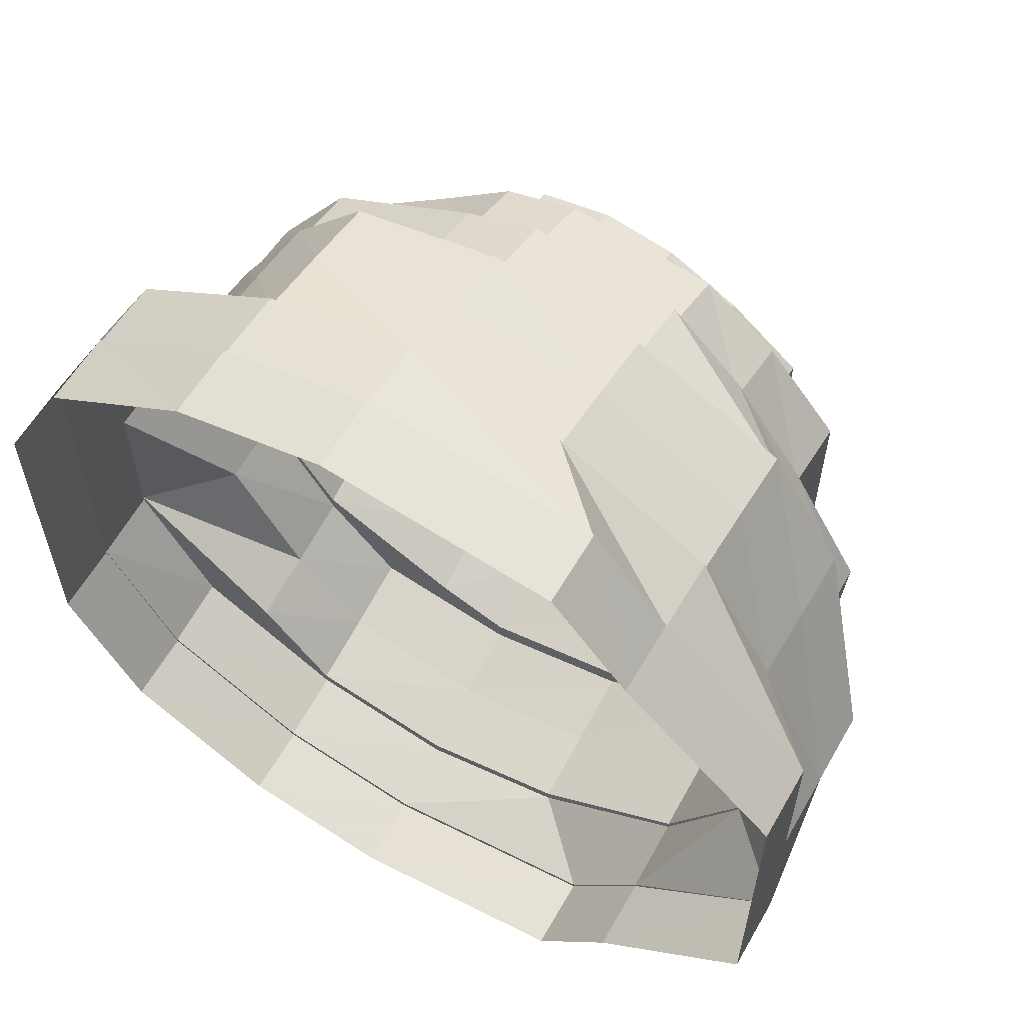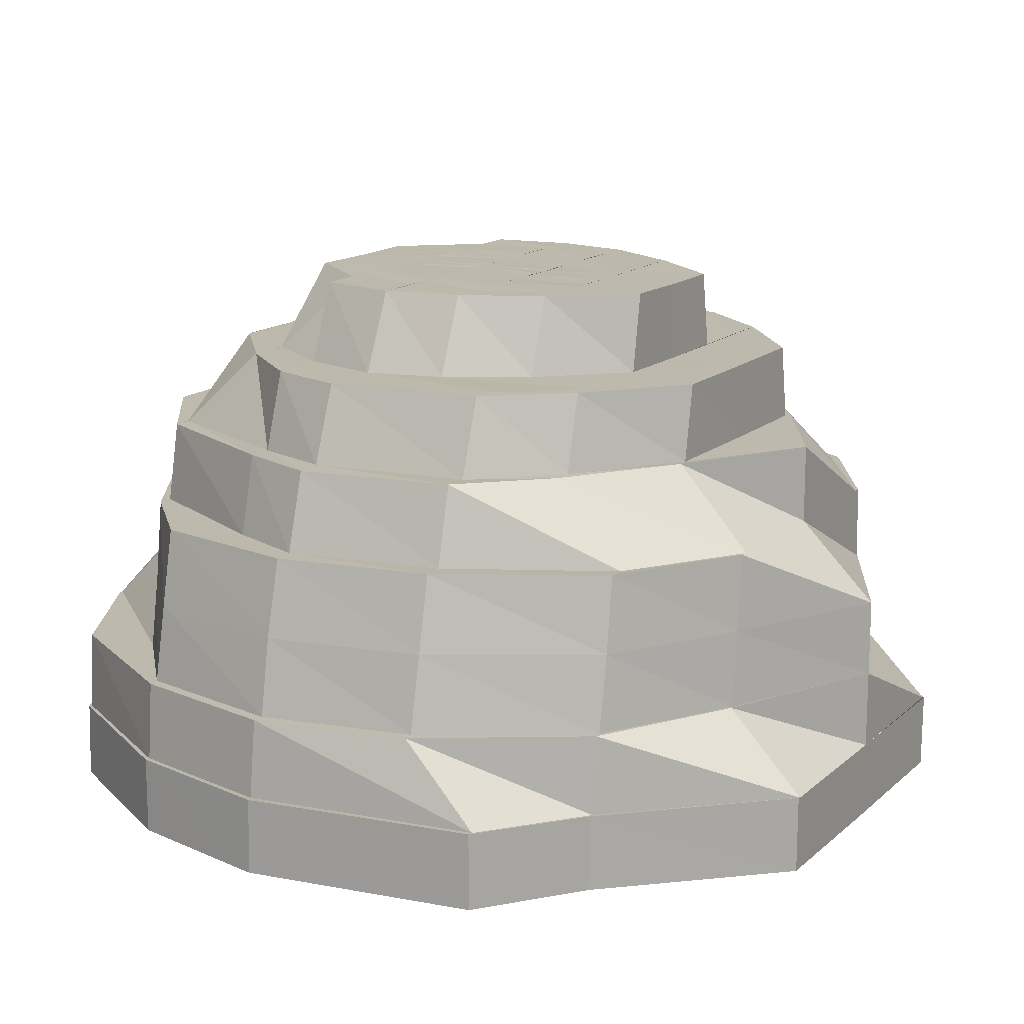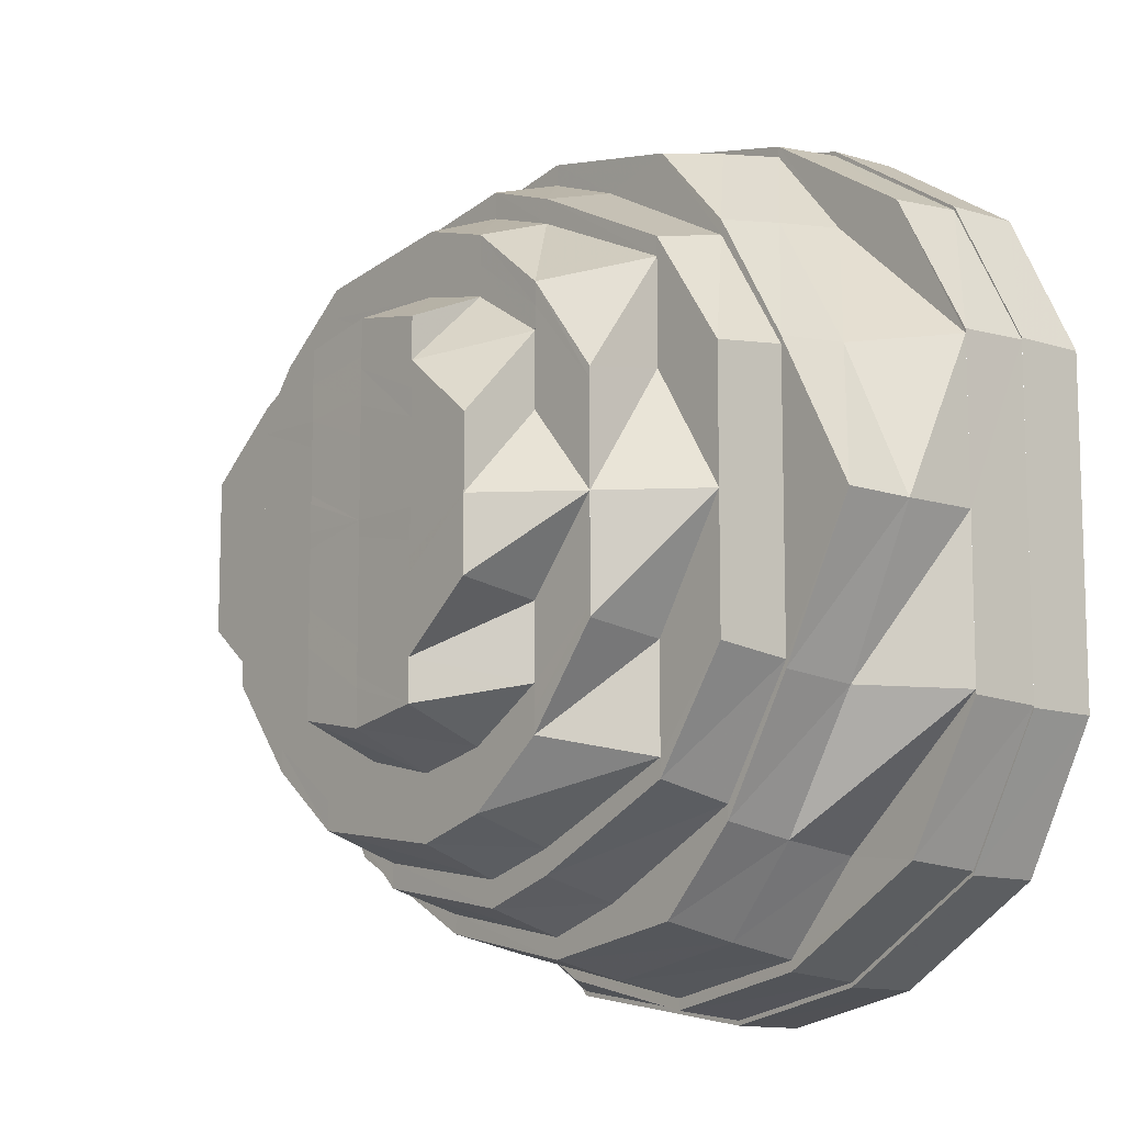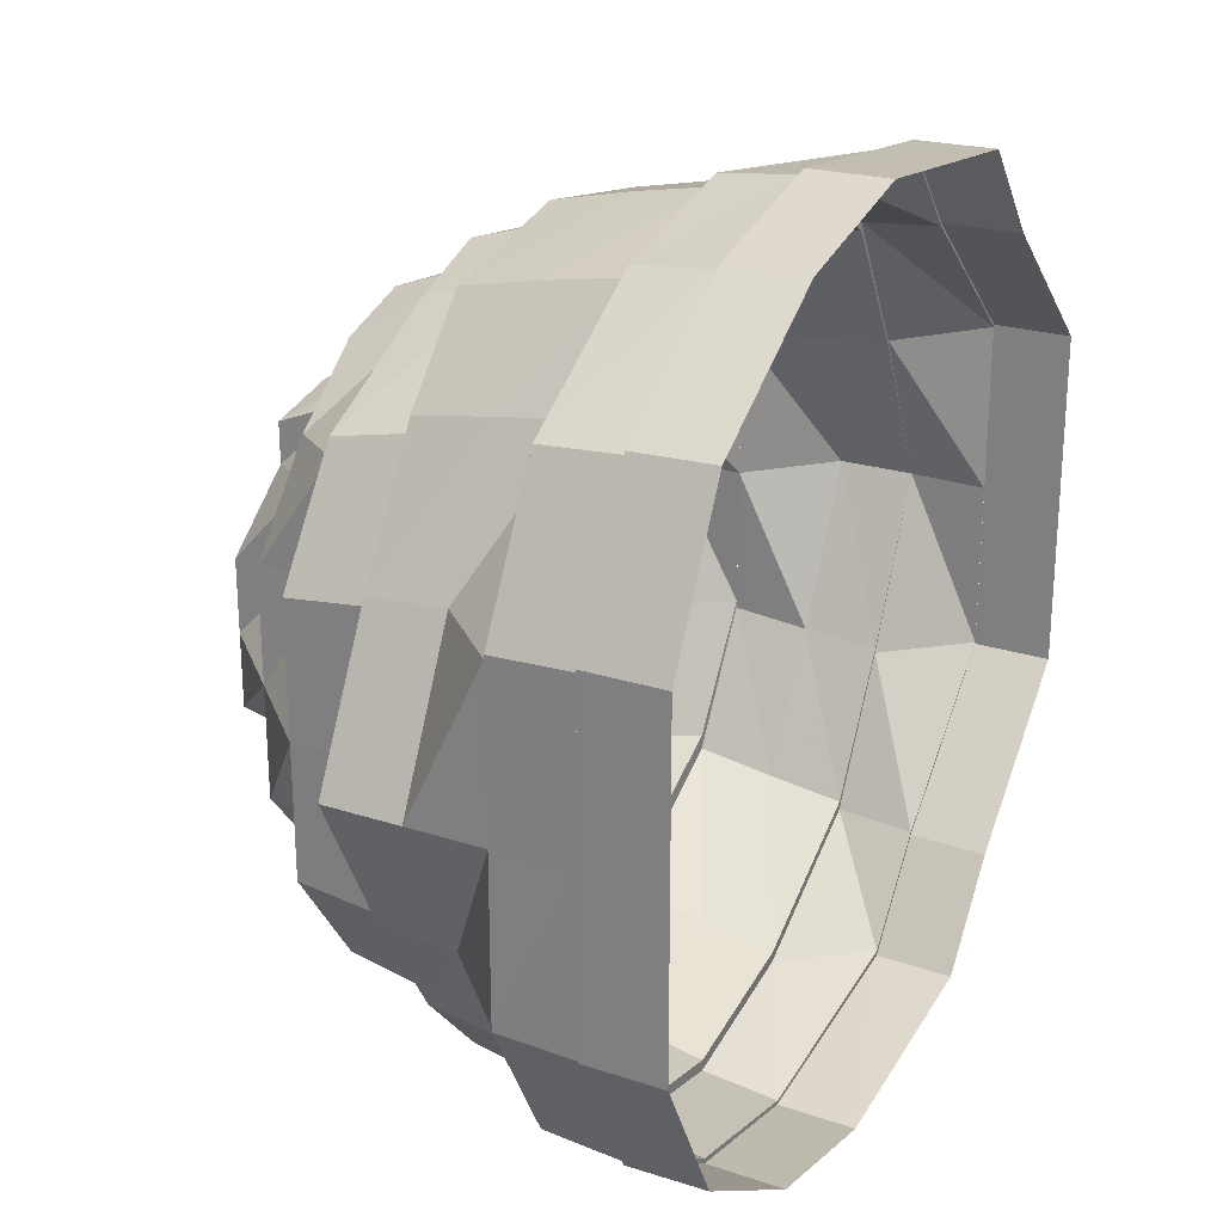
<metadata>
{"format":"obj","ext":"obj","renderer":"f3d","projection":"perspective","resolution":1024,"background":"white","views":[{"elev":59.7,"azim":30.0,"up":"+Z"},{"elev":15.1,"azim":30.3,"up":"+Y"},{"elev":-10.7,"azim":-129.7,"up":"+Z"},{"elev":25.0,"azim":-62.4,"up":"+Z"}]}
</metadata>
<code>
o 15911
v 2228 1860 8.743
v 2227 1860 8.747
v 2228 1860 8.743
v 2228 1860 8.743
v 2227 1860 8.747
v 2228 1860 8.747
v 2227 1860 8.759
v 2227 1860 8.747
v 2227 1860 8.76
v 2228 1860 8.743
v 2227 1860 8.748
v 2227 1860 8.76
v 2227 1860 8.76
v 2227 1860 8.778
v 2227 1860 8.778
v 2227 1860 8.778
v 2227 1860 8.779
v 2227 1860 8.8
v 2227 1860 8.8
v 2227 1860 8.823
v 2227 1860 8.822
v 2227 1860 8.841
v 2227 1860 8.822
v 2227 1860 8.841
v 2227 1860 8.854
v 2227 1860 8.841
v 2227 1860 8.854
v 2227 1860 8.822
v 2227 1860 8.841
v 2227 1860 8.854
v 2227 1860 8.853
v 2228 1860 8.858
v 2228 1860 8.858
v 2228 1860 8.858
v 2228 1860 8.857
v 2228 1860 8.854
v 2228 1860 8.854
v 2228 1860 8.854
v 2228 1860 8.853
v 2228 1860 8.841
v 2228 1860 8.841
v 2228 1860 8.823
v 2228 1860 8.822
v 2228 1860 8.841
v 2228 1860 8.8
v 2228 1860 8.822
v 2228 1860 8.841
v 2228 1860 8.822
v 2228 1860 8.8
v 2228 1860 8.778
v 2228 1860 8.778
v 2228 1860 8.759
v 2228 1860 8.778
v 2228 1860 8.76
v 2228 1860 8.747
v 2228 1860 8.76
v 2228 1860 8.747
v 2228 1860 8.76
v 2228 1860 8.748
v 2228 1860 8.822
v 2228 1860 8.8
v 2228 1860 8.779
v 2228 1860 8.78
v 2228 1860 8.761
v 2228 1860 8.762
v 2228 1860 8.76
v 2228 1860 8.748
v 2228 1860 8.749
v 2228 1860 8.75
v 2228 1860 8.762
v 2228 1860 8.748
v 2228 1860 8.743
v 2228 1860 8.749
v 2228 1860 8.744
v 2228 1860 8.747
v 2228 1860 8.743
v 2227 1860 8.747
v 2227 1860 8.748
v 2227 1860 8.749
v 2227 1860 8.76
v 2227 1860 8.778
v 2227 1860 8.76
v 2227 1860 8.761
v 2227 1860 8.779
v 2227 1860 8.779
v 2228 1860 8.76
v 2228 1860 8.76
v 2228 1860 8.779
v 2228 1860 8.761
v 2228 1860 8.778
v 2228 1860 8.779
v 2228 1860 8.8
v 2228 1860 8.822
v 2228 1860 8.822
v 2228 1860 8.84
v 2228 1860 8.839
v 2228 1860 8.839
v 2228 1860 8.821
v 2228 1860 8.851
v 2228 1860 8.841
v 2228 1860 8.822
v 2228 1860 8.849
v 2228 1860 8.837
v 2228 1860 8.847
v 2228 1860 8.836
v 2228 1860 8.82
v 2228 1860 8.82
v 2228 1860 8.821
v 2228 1860 8.836
v 2228 1860 8.839
v 2228 1860 8.821
v 2228 1860 8.8
v 2228 1860 8.851
v 2228 1860 8.847
v 2228 1860 8.8
v 2228 1860 8.78
v 2228 1860 8.82
v 2228 1860 8.8
v 2228 1860 8.817
v 2228 1860 8.8
v 2228 1860 8.78
v 2228 1860 8.762
v 2228 1860 8.78
v 2228 1860 8.779
v 2228 1860 8.761
v 2228 1860 8.781
v 2228 1860 8.763
v 2228 1860 8.75
v 2228 1860 8.781
v 2228 1860 8.765
v 2228 1860 8.818
v 2228 1860 8.817
v 2228 1860 8.829
v 2228 1860 8.816
v 2228 1860 8.8
v 2228 1860 8.8
v 2228 1860 8.782
v 2228 1860 8.781
v 2228 1860 8.765
v 2228 1860 8.832
v 2228 1860 8.829
v 2228 1860 8.783
v 2228 1860 8.8
v 2228 1860 8.767
v 2228 1860 8.765
v 2228 1860 8.769
v 2228 1860 8.785
v 2228 1860 8.8
v 2228 1860 8.785
v 2228 1860 8.771
v 2228 1860 8.815
v 2228 1860 8.8
v 2228 1860 8.786
v 2228 1860 8.827
v 2228 1860 8.816
v 2228 1860 8.817
v 2228 1860 8.8
v 2228 1860 8.771
v 2228 1860 8.774
v 2228 1860 8.811
v 2228 1860 8.8
v 2228 1860 8.788
v 2228 1860 8.8
v 2228 1860 8.786
v 2228 1860 8.774
v 2228 1860 8.8
v 2228 1860 8.789
v 2228 1860 8.8
v 2228 1860 8.8
v 2228 1860 8.791
v 2228 1860 8.81
v 2228 1860 8.818
v 2228 1860 8.811
v 2228 1860 8.813
v 2228 1860 8.815
v 2228 1860 8.821
v 2228 1860 8.818
v 2228 1860 8.824
v 2228 1860 8.827
v 2228 1860 8.815
v 2228 1860 8.816
v 2228 1860 8.8
v 2228 1860 8.829
v 2228 1860 8.827
v 2228 1860 8.831
v 2228 1860 8.827
v 2228 1860 8.823
v 2228 1860 8.829
v 2228 1860 8.825
v 2228 1860 8.82
v 2228 1860 8.819
v 2228 1860 8.815
v 2228 1860 8.814
v 2228 1860 8.814
v 2228 1860 8.81
v 2228 1860 8.81
v 2228 1860 8.805
v 2228 1860 8.805
v 2228 1860 8.811
v 2228 1860 8.8
v 2228 1860 8.804
v 2228 1860 8.802
v 2228 1860 8.818
v 2228 1860 8.81
v 2228 1860 8.808
v 2228 1860 8.8
v 2228 1860 8.81
v 2228 1860 8.811
v 2228 1860 8.8
v 2228 1860 8.806
v 2228 1860 8.807
v 2228 1860 8.804
v 2228 1860 8.8
v 2228 1860 8.791
v 2228 1860 8.8
v 2228 1860 8.795
v 2228 1860 8.797
v 2228 1860 8.79
v 2228 1860 8.786
v 2228 1860 8.782
v 2228 1860 8.791
v 2228 1860 8.793
v 2228 1860 8.789
v 2228 1860 8.78
v 2228 1860 8.783
v 2228 1860 8.78
v 2228 1860 8.778
v 2228 1860 8.774
v 2228 1860 8.77
v 2228 1860 8.777
v 2228 1860 8.789
v 2228 1860 8.78
v 2228 1860 8.766
v 2228 1860 8.774
v 2228 1860 8.767
v 2228 1860 8.763
v 2228 1860 8.763
v 2228 1860 8.759
v 2228 1860 8.759
v 2228 1860 8.756
v 2228 1860 8.757
v 2228 1860 8.753
v 2228 1860 8.754
v 2228 1860 8.75
v 2227 1860 8.754
v 2228 1860 8.752
v 2228 1860 8.75
v 2228 1860 8.749
v 2228 1860 8.744
v 2228 1860 8.757
v 2227 1860 8.754
v 2227 1860 8.765
v 2227 1860 8.781
v 2227 1860 8.767
v 2227 1860 8.765
v 2227 1860 8.8
v 2227 1860 8.782
v 2227 1860 8.769
v 2227 1860 8.783
v 2228 1860 8.759
v 2227 1860 8.769
v 2227 1860 8.8
v 2227 1860 8.8
v 2227 1860 8.82
v 2228 1860 8.763
v 2227 1860 8.767
v 2227 1860 8.782
v 2227 1860 8.8
v 2227 1860 8.783
v 2227 1860 8.771
v 2228 1860 8.766
v 2227 1860 8.785
v 2227 1860 8.774
v 2227 1860 8.786
v 2227 1860 8.774
v 2227 1860 8.769
v 2227 1860 8.783
v 2227 1860 8.8
v 2227 1860 8.785
v 2228 1860 8.77
v 2227 1860 8.777
v 2228 1860 8.771
v 2228 1860 8.774
v 2228 1860 8.776
v 2227 1860 8.774
v 2227 1860 8.786
v 2228 1860 8.781
v 2228 1860 8.787
v 2228 1860 8.785
v 2228 1860 8.791
v 2228 1860 8.79
v 2228 1860 8.796
v 2228 1860 8.795
v 2228 1860 8.797
v 2228 1860 8.798
v 2228 1860 8.778
v 2228 1860 8.782
v 2228 1860 8.783
v 2227 1860 8.78
v 2227 1860 8.789
v 2228 1860 8.783
v 2227 1860 8.791
v 2227 1860 8.788
v 2227 1860 8.786
v 2227 1860 8.8
v 2227 1860 8.789
v 2227 1860 8.785
v 2227 1860 8.8
v 2228 1860 8.786
v 2228 1860 8.787
v 2228 1860 8.783
v 2227 1860 8.791
v 2228 1860 8.79
v 2228 1860 8.791
v 2228 1860 8.793
v 2228 1860 8.795
v 2228 1860 8.797
v 2228 1860 8.797
v 2228 1860 8.798
v 2228 1860 8.8
v 2228 1860 8.804
v 2228 1860 8.802
v 2228 1860 8.807
v 2228 1860 8.811
v 2228 1860 8.814
v 2228 1860 8.819
v 2228 1860 8.814
v 2228 1860 8.823
v 2228 1860 8.827
v 2228 1860 8.818
v 2228 1860 8.834
v 2227 1860 8.821
v 2227 1860 8.81
v 2228 1860 8.808
v 2227 1860 8.8
v 2227 1860 8.81
v 2227 1860 8.811
v 2227 1860 8.8
v 2227 1860 8.81
v 2228 1860 8.831
v 2227 1860 8.824
v 2227 1860 8.813
v 2228 1860 8.838
v 2227 1860 8.8
v 2228 1860 8.835
v 2227 1860 8.827
v 2227 1860 8.815
v 2227 1860 8.8
v 2228 1860 8.835
v 2228 1860 8.838
v 2228 1860 8.841
v 2228 1860 8.841
v 2228 1860 8.838
v 2228 1860 8.845
v 2228 1860 8.834
v 2228 1860 8.836
v 2228 1860 8.82
v 2228 1860 8.844
v 2228 1860 8.847
v 2228 1860 8.848
v 2228 1860 8.841
v 2228 1860 8.85
v 2228 1860 8.844
v 2227 1860 8.829
v 2227 1860 8.832
v 2227 1860 8.834
v 2227 1860 8.816
v 2227 1860 8.847
v 2227 1860 8.836
v 2227 1860 8.847
v 2227 1860 8.817
v 2227 1860 8.832
v 2227 1860 8.818
v 2227 1860 8.8
v 2227 1860 8.817
v 2227 1860 8.832
v 2227 1860 8.791
v 2227 1860 8.789
v 2227 1860 8.8
v 2228 1860 8.793
v 2227 1860 8.822
v 2227 1860 8.841
v 2227 1860 8.822
v 2227 1860 8.854
v 2227 1860 8.841
v 2227 1860 8.822
v 2227 1860 8.84
v 2228 1860 8.858
v 2227 1860 8.853
v 2227 1860 8.852
v 2228 1860 8.857
v 2228 1860 8.856
v 2228 1860 8.854
v 2228 1860 8.841
v 2228 1860 8.853
v 2228 1860 8.822
v 2228 1860 8.841
v 2228 1860 8.852
v 2228 1860 8.84
v 2228 1860 8.852
v 2228 1860 8.856
v 2228 1860 8.857
v 2228 1860 8.853
v 2227 1860 8.853
v 2227 1860 8.852
v 2227 1860 8.839
v 2227 1860 8.851
v 2227 1860 8.841
v 2227 1860 8.84
v 2227 1860 8.822
v 2227 1860 8.822
v 2228 1860 8.855
v 2228 1860 8.851
v 2227 1860 8.851
v 2228 1860 8.852
v 2228 1860 8.84
v 2227 1860 8.852
v 2228 1860 8.856
v 2227 1860 8.84
v 2227 1860 8.839
v 2228 1860 8.853
v 2227 1860 8.849
v 2227 1860 8.837
v 2227 1860 8.836
v 2227 1860 8.847
v 2227 1860 8.836
v 2227 1860 8.82
v 2227 1860 8.818
v 2227 1860 8.834
v 2227 1860 8.839
v 2227 1860 8.851
v 2227 1860 8.8
v 2227 1860 8.82
v 2227 1860 8.82
v 2227 1860 8.821
v 2227 1860 8.822
v 2227 1860 8.8
v 2227 1860 8.781
v 2227 1860 8.8
v 2227 1860 8.782
v 2227 1860 8.8
v 2227 1860 8.767
v 2227 1860 8.781
v 2227 1860 8.78
v 2227 1860 8.765
v 2227 1860 8.8
v 2227 1860 8.78
v 2227 1860 8.763
v 2227 1860 8.754
v 2227 1860 8.779
v 2227 1860 8.762
v 2227 1860 8.78
v 2227 1860 8.75
v 2227 1860 8.761
v 2227 1860 8.76
v 2227 1860 8.779
v 2227 1860 8.748
v 2227 1860 8.749
v 2228 1860 8.743
v 2228 1860 8.744
v 2228 1860 8.746
v 2227 1860 8.75
v 2227 1860 8.749
v 2227 1860 8.761
v 2227 1860 8.779
v 2227 1860 8.762
v 2228 1860 8.748
v 2227 1860 8.752
v 2227 1860 8.762
v 2227 1860 8.78
v 2227 1860 8.75
v 2228 1860 8.822
v 2228 1860 8.8
v 2228 1860 8.821
v 2227 1860 8.818
v 2227 1860 8.834
v 2227 1860 8.817
v 2228 1860 8.785
v 2228 1860 8.771
v 2228 1860 8.786
f 1 2 3
f 4 2 5
f 6 1 4
f 2 7 8
f 5 7 9
f 10 8 11
f 11 12 13
f 7 14 12
f 9 14 15
f 13 16 17
f 14 18 16
f 16 18 19
f 18 20 19
f 19 20 21
f 20 22 21
f 23 22 24
f 22 25 26
f 24 25 27
f 28 26 29
f 29 30 31
f 25 32 30
f 27 32 33
f 31 34 35
f 32 36 34
f 33 36 37
f 35 38 39
f 36 40 38
f 37 40 41
f 41 42 43
f 40 42 44
f 42 45 46
f 47 46 48
f 46 45 49
f 45 50 49
f 49 50 51
f 50 52 51
f 53 52 54
f 54 55 6
f 52 55 56
f 55 1 57
f 58 57 59
f 60 49 61
f 61 62 63
f 63 64 65
f 66 67 64
f 65 68 69
f 64 68 70
f 64 71 68
f 71 72 68
f 71 3 72
f 73 72 74
f 75 76 71
f 76 77 72
f 74 78 79
f 77 80 78
f 80 81 82
f 79 82 83
f 83 84 85
f 86 75 87
f 88 87 89
f 90 86 91
f 91 56 87
f 91 87 62
f 92 91 62
f 49 91 92
f 93 49 94
f 95 93 94
f 95 94 96
f 97 94 98
f 99 95 97
f 100 101 95
f 102 96 103
f 104 103 105
f 105 106 107
f 103 108 106
f 103 106 109
f 110 111 103
f 111 112 106
f 113 110 102
f 102 103 114
f 106 92 115
f 112 116 115
f 106 115 117
f 117 115 118
f 119 118 120
f 115 121 118
f 116 122 121
f 115 123 121
f 124 125 123
f 118 121 126
f 121 127 126
f 122 128 127
f 121 70 127
f 129 127 130
f 131 118 132
f 133 132 134
f 134 135 136
f 118 137 135
f 138 139 137
f 140 131 132
f 140 132 141
f 135 137 142
f 135 142 143
f 137 144 142
f 137 145 144
f 142 144 146
f 142 146 147
f 143 147 148
f 149 146 150
f 151 143 152
f 152 147 153
f 154 155 151
f 156 157 155
f 153 158 159
f 160 148 161
f 148 162 163
f 164 165 162
f 166 164 162
f 163 167 168
f 169 167 170
f 171 163 169
f 172 173 171
f 174 148 173
f 175 166 174
f 176 174 173
f 176 173 177
f 178 174 176
f 179 175 178
f 178 180 174
f 181 182 180
f 183 181 184
f 185 184 178
f 186 178 176
f 185 178 186
f 186 176 187
f 187 176 177
f 188 185 186
f 189 186 187
f 188 186 189
f 189 187 190
f 187 177 191
f 190 187 191
f 190 191 192
f 191 177 193
f 192 191 194
f 191 193 194
f 192 194 195
f 195 194 196
f 195 196 197
f 197 196 198
f 194 193 199
f 197 198 200
f 198 201 200
f 201 202 200
f 203 204 193
f 193 205 199
f 204 206 205
f 193 207 205
f 208 209 207
f 199 205 210
f 199 210 211
f 211 210 212
f 210 213 212
f 205 168 213
f 206 214 213
f 212 213 215
f 213 216 215
f 215 216 217
f 216 218 217
f 216 219 218
f 219 220 218
f 213 221 222
f 223 224 221
f 221 225 222
f 221 226 225
f 219 227 220
f 225 227 219
f 226 228 225
f 225 228 227
f 226 229 228
f 230 229 226
f 231 230 232
f 230 233 229
f 234 233 230
f 229 235 228
f 234 236 233
f 158 236 234
f 233 237 229
f 229 237 235
f 236 238 233
f 233 238 237
f 158 239 236
f 146 239 158
f 236 240 238
f 239 240 236
f 146 241 239
f 144 241 146
f 239 242 240
f 241 242 239
f 144 243 241
f 145 243 144
f 241 244 242
f 243 244 241
f 244 245 242
f 145 246 243
f 127 246 145
f 127 247 246
f 248 249 247
f 242 245 250
f 242 250 240
f 251 252 250
f 252 253 254
f 250 255 254
f 253 256 257
f 258 257 259
f 250 254 260
f 240 250 260
f 260 254 261
f 240 260 238
f 259 262 263
f 256 264 262
f 238 260 265
f 260 261 265
f 238 265 237
f 266 267 261
f 267 268 269
f 265 261 270
f 237 265 271
f 265 270 271
f 237 271 235
f 270 269 272
f 273 272 274
f 270 272 275
f 271 270 275
f 276 277 270
f 277 278 279
f 271 275 280
f 235 271 280
f 280 275 281
f 235 280 282
f 228 235 282
f 228 282 227
f 282 280 283
f 280 281 283
f 227 282 284
f 282 283 284
f 227 284 220
f 285 286 281
f 220 284 287
f 220 287 288
f 288 287 289
f 288 289 290
f 290 289 291
f 290 291 292
f 292 291 293
f 292 293 200
f 294 292 200
f 295 294 200
f 215 295 200
f 202 215 200
f 284 296 287
f 284 283 296
f 287 296 297
f 296 298 297
f 283 299 296
f 296 299 298
f 283 281 299
f 299 300 298
f 301 300 302
f 299 303 300
f 281 303 299
f 281 304 303
f 303 305 306
f 307 308 304
f 297 298 309
f 297 309 310
f 311 312 309
f 310 309 313
f 310 313 314
f 314 313 315
f 313 316 315
f 315 316 317
f 315 317 318
f 318 317 319
f 317 320 319
f 319 320 200
f 320 321 200
f 200 321 322
f 321 323 322
f 321 324 323
f 324 325 323
f 324 326 325
f 327 326 324
f 327 328 326
f 328 189 326
f 328 188 189
f 329 188 328
f 330 329 328
f 329 331 188
f 331 185 188
f 332 329 330
f 333 332 330
f 333 330 334
f 335 336 334
f 337 332 333
f 338 337 339
f 332 340 329
f 340 331 329
f 341 340 332
f 342 341 337
f 340 343 331
f 344 342 337
f 341 345 340
f 345 343 340
f 342 346 341
f 346 345 341
f 347 346 342
f 344 337 348
f 343 349 331
f 331 349 185
f 349 184 185
f 349 141 184
f 350 141 349
f 343 350 349
f 350 140 141
f 351 350 343
f 345 351 343
f 352 140 350
f 351 352 350
f 353 351 345
f 346 353 345
f 354 352 351
f 353 354 351
f 352 355 140
f 355 131 140
f 355 117 131
f 356 357 355
f 358 355 352
f 354 358 352
f 358 109 355
f 359 356 358
f 360 358 354
f 360 114 358
f 361 360 354
f 361 354 353
f 362 114 360
f 362 102 114
f 363 360 361
f 363 362 360
f 364 361 353
f 364 353 346
f 365 363 361
f 365 361 364
f 347 364 346
f 366 363 365
f 367 364 347
f 366 368 363
f 368 362 363
f 344 367 347
f 369 370 366
f 371 366 372
f 264 369 373
f 263 373 371
f 262 373 374
f 374 367 344
f 304 374 344
f 308 375 367
f 375 376 367
f 377 344 348
f 378 379 377
f 377 348 380
f 309 377 380
f 380 348 316
f 316 348 320
f 348 334 320
f 381 382 383
f 382 384 385
f 386 385 387
f 384 388 389
f 387 389 390
f 390 391 392
f 388 393 391
f 393 394 395
f 394 396 397
f 395 44 397
f 398 397 399
f 395 397 400
f 401 395 400
f 402 403 401
f 404 402 405
f 406 405 407
f 408 404 409
f 410 408 411
f 401 400 412
f 412 400 413
f 414 401 412
f 415 416 413
f 417 418 414
f 419 417 420
f 412 413 421
f 421 413 102
f 421 102 362
f 368 421 362
f 422 421 368
f 422 412 421
f 414 412 422
f 423 414 422
f 424 422 425
f 423 422 426
f 427 423 424
f 428 426 429
f 430 431 423
f 432 433 427
f 433 423 434
f 433 420 423
f 435 420 433
f 435 409 420
f 436 419 435
f 437 435 433
f 438 437 432
f 437 433 439
f 440 439 441
f 442 443 440
f 444 437 443
f 445 444 438
f 446 435 437
f 444 446 437
f 447 446 444
f 448 447 444
f 449 448 445
f 448 444 255
f 446 383 411
f 19 383 446
f 450 19 446
f 84 19 450
f 451 450 452
f 453 454 451
f 455 456 454
f 457 455 458
f 459 457 460
f 247 460 461
f 461 458 462
f 247 461 246
f 249 463 461
f 463 464 462
f 464 465 466
f 246 461 467
f 461 462 467
f 246 467 243
f 243 467 244
f 467 462 468
f 467 468 244
f 244 468 245
f 468 466 448
f 468 448 245
f 469 470 448
f 471 469 468
f 472 473 474
f 475 476 477
f 478 479 480

</code>
